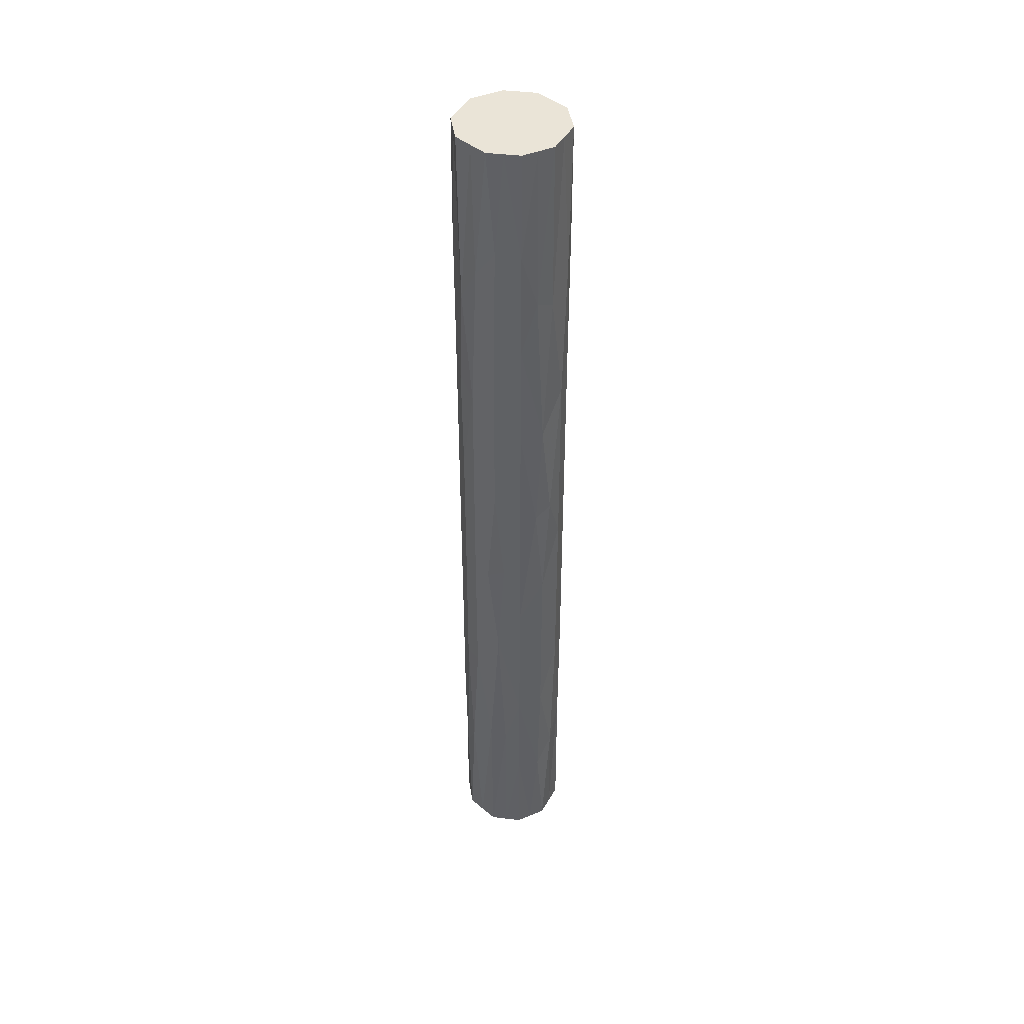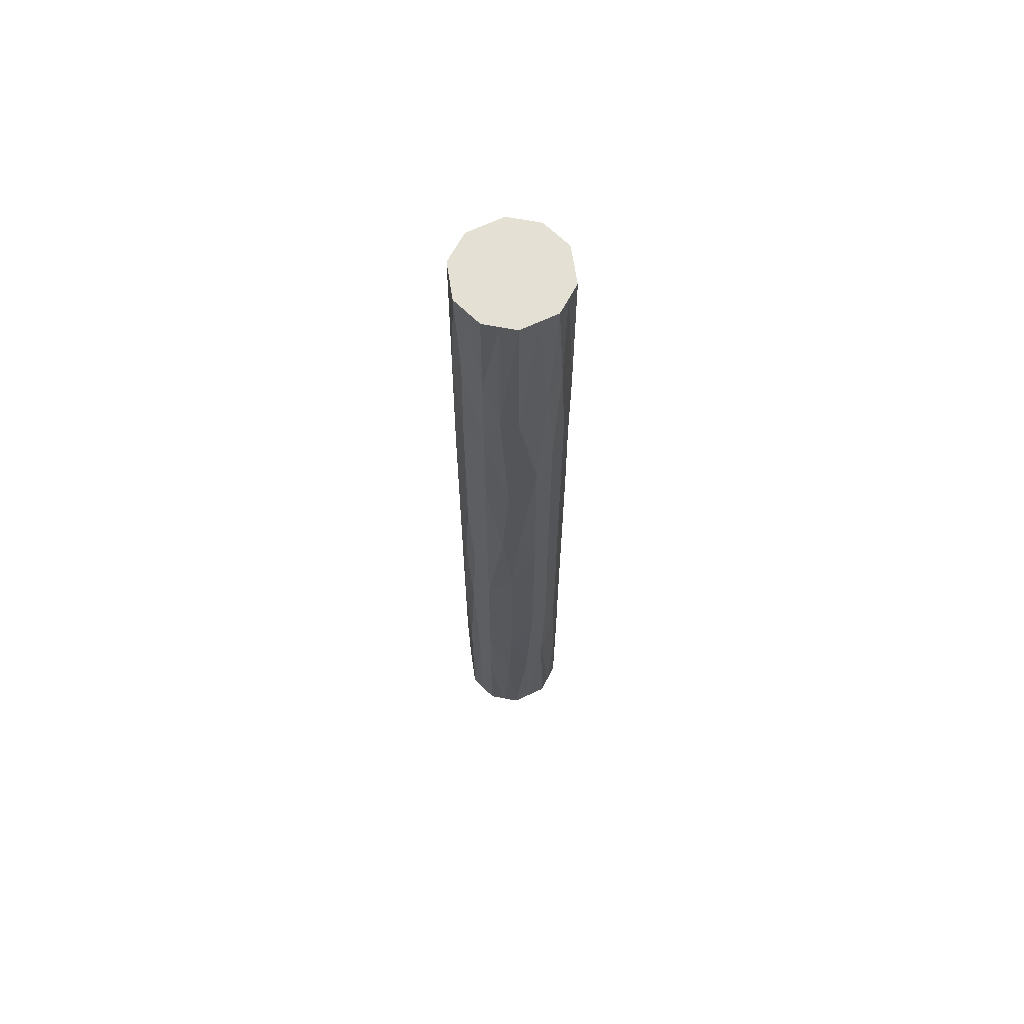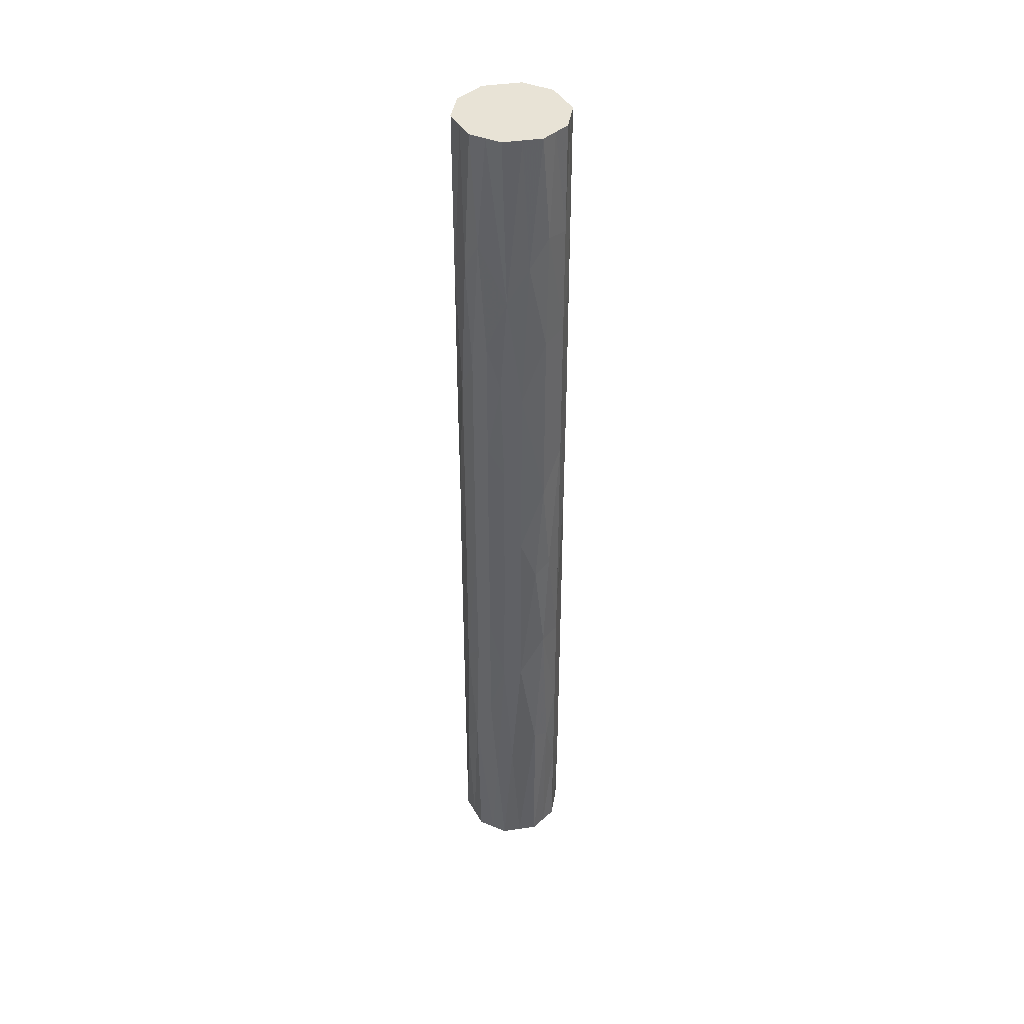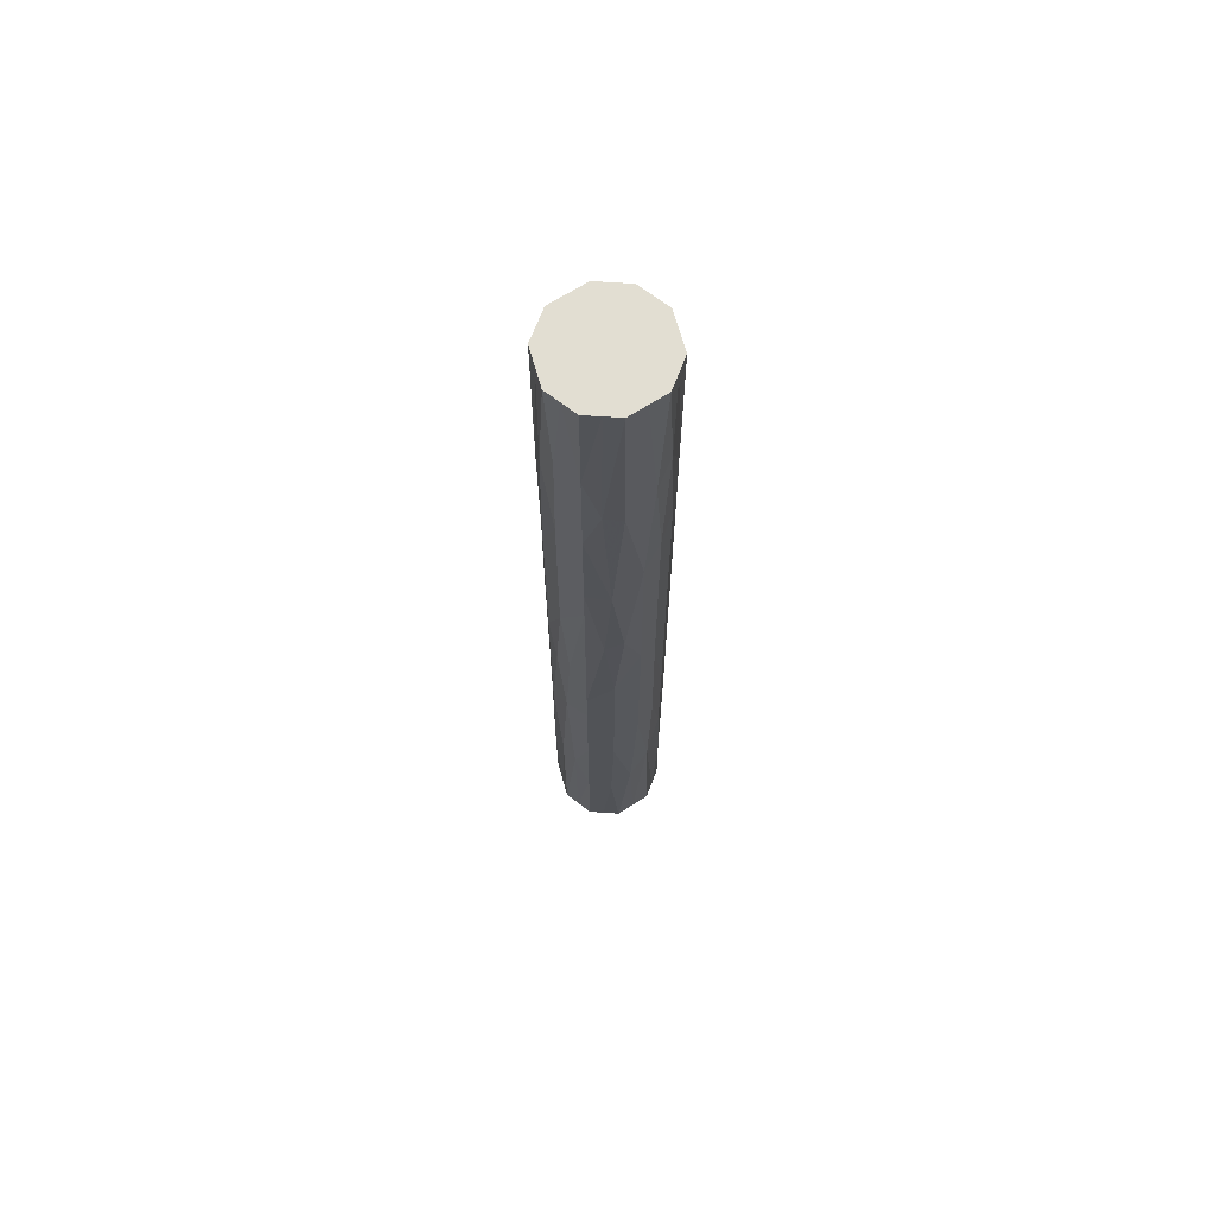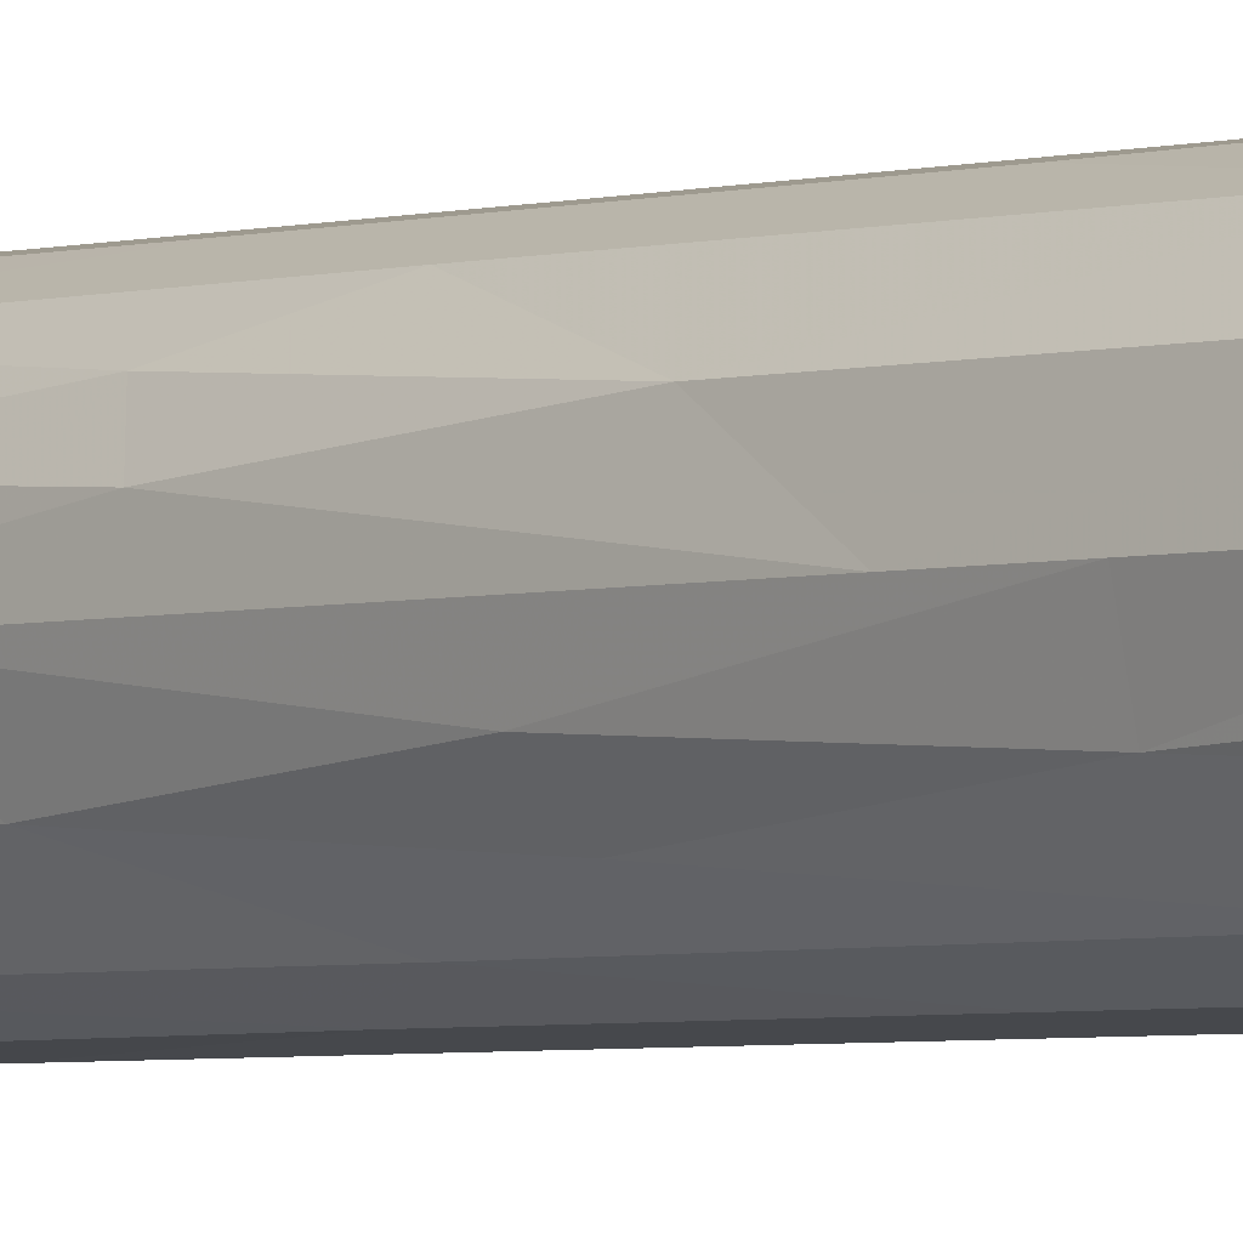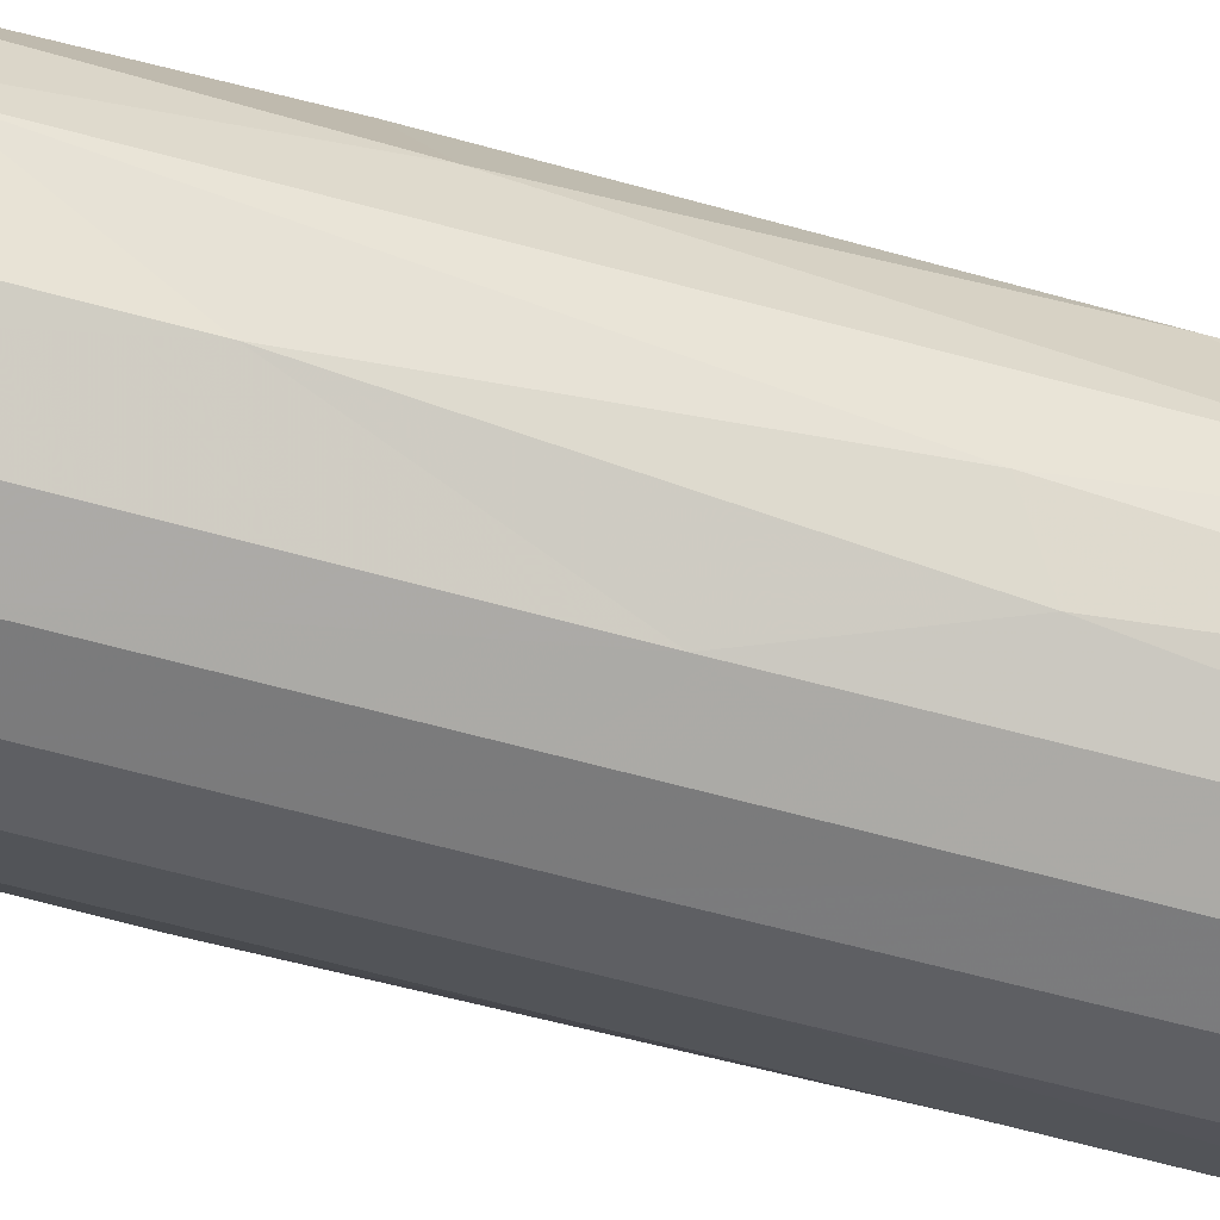
<metadata>
{"format":"obj","ext":"obj","renderer":"f3d","projection":"perspective","resolution":1024,"background":"white","views":[{"elev":43.8,"azim":-98.9,"up":"+Z"},{"elev":65.6,"azim":-62.0,"up":"+Z"},{"elev":41.6,"azim":26.3,"up":"+Z"},{"elev":68.0,"azim":110.8,"up":"+Z"},{"elev":-2.9,"azim":-41.2,"up":"+Y"},{"elev":-49.6,"azim":72.0,"up":"+Y"}]}
</metadata>
<code>
v 1.725e+04 1051 -1109
v 1.727e+04 1121 -1109
v 1.733e+04 1171 -1109
v 1.741e+04 1171 -1109
v 1.747e+04 1121 -1109
v 1.75e+04 1051 -1109
v 1.747e+04 981.9 -1109
v 1.741e+04 931.8 -1109
v 1.733e+04 931.8 -1109
v 1.727e+04 981.9 -1109
v 1.725e+04 1051 1056
v 1.727e+04 981.9 1056
v 1.733e+04 931.8 1056
v 1.741e+04 931.8 1056
v 1.747e+04 981.9 1056
v 1.75e+04 1051 1056
v 1.747e+04 1121 1056
v 1.741e+04 1171 1056
v 1.733e+04 1171 1056
v 1.727e+04 1121 1056
v 1.75e+04 1051 1056
v 1.747e+04 981.9 1056
v 1.741e+04 931.8 1056
v 1.733e+04 931.8 1056
v 1.727e+04 981.9 1056
v 1.725e+04 1051 1056
v 1.725e+04 1051 -1109
v 1.727e+04 981.9 -1109
v 1.733e+04 931.8 -1109
v 1.741e+04 931.8 -1109
v 1.747e+04 981.9 -1109
v 1.75e+04 1051 -1109
v 1.725e+04 1051 68.3
v 1.737e+04 926.4 -26.6
v 1.75e+04 1051 -121.5
v 1.725e+04 1051 -615.3
v 1.75e+04 1051 562.1
v 1.73e+04 951 409
v 1.745e+04 951 -462.2
v 1.73e+04 951 -462.2
v 1.745e+04 951 409
v 1.737e+04 926.4 546.3
v 1.737e+04 926.4 -599.5
v 1.725e+04 1051 562.1
v 1.75e+04 1051 -615.3
v 1.726e+04 999.2 315.2
v 1.726e+04 993.5 -175.7
v 1.748e+04 999.2 -368.4
v 1.748e+04 993.5 122.5
v 1.73e+04 950.3 -26.6
v 1.744e+04 950.3 -26.6
v 1.726e+04 993.7 -602.4
v 1.748e+04 993.7 549.2
v 1.727e+04 979.8 668.8
v 1.73e+04 956.9 1056
v 1.731e+04 939.7 732.4
v 1.726e+04 1017 1056
v 1.725e+04 1051 809
v 1.725e+04 1016 685.5
v 1.747e+04 979.8 -722
v 1.744e+04 956.9 -1109
v 1.743e+04 939.7 -785.6
v 1.749e+04 1017 -1109
v 1.75e+04 1051 -862.2
v 1.749e+04 1016 -738.7
v 1.729e+04 960.5 -808
v 1.733e+04 934.9 -723.6
v 1.734e+04 931.6 -418.3
v 1.737e+04 926.4 -313.1
v 1.741e+04 932.5 -160.2
v 1.741e+04 932.6 196.5
v 1.741e+04 932 -465.5
v 1.746e+04 960.5 754.8
v 1.742e+04 934.9 670.4
v 1.73e+04 956.9 -1109
v 1.744e+04 956.9 1056
v 1.737e+04 931.8 -1109
v 1.739e+04 927.7 -854.3
v 1.737e+04 931.8 1056
v 1.735e+04 927.7 801.1
v 1.733e+04 932.5 196.5
v 1.737e+04 926.4 259.9
v 1.733e+04 932.5 -90.34
v 1.725e+04 1051 315.2
v 1.725e+04 1013 58
v 1.727e+04 977 79.16
v 1.725e+04 1051 -273.5
v 1.75e+04 1051 -368.4
v 1.749e+04 1013 -111.2
v 1.747e+04 977 -132.4
v 1.75e+04 1051 220.3
v 1.725e+04 1051 -862.2
v 1.726e+04 1019 -1109
v 1.726e+04 998.9 -873
v 1.749e+04 1017 1056
v 1.75e+04 1051 809
v 1.748e+04 997.9 818.4
v 1.74e+04 930.5 441.6
v 1.733e+04 932.4 481.9
v 1.725e+04 1051 1056
v 1.727e+04 1121 1056
v 1.733e+04 1171 1056
v 1.741e+04 1171 1056
v 1.747e+04 1121 1056
v 1.75e+04 1051 1056
v 1.75e+04 1051 -1109
v 1.747e+04 1121 -1109
v 1.741e+04 1171 -1109
v 1.733e+04 1171 -1109
v 1.727e+04 1121 -1109
v 1.725e+04 1051 -1109
v 1.75e+04 1051 68.3
v 1.737e+04 1176 -26.6
v 1.725e+04 1051 -121.5
v 1.75e+04 1051 -615.3
v 1.725e+04 1051 562.1
v 1.745e+04 1152 409
v 1.73e+04 1152 -462.2
v 1.745e+04 1152 -462.2
v 1.73e+04 1152 409
v 1.737e+04 1176 546.3
v 1.737e+04 1176 -599.5
v 1.75e+04 1051 562.1
v 1.725e+04 1051 -615.3
v 1.748e+04 1104 315.2
v 1.748e+04 1109 -175.7
v 1.726e+04 1104 -368.4
v 1.726e+04 1109 122.5
v 1.744e+04 1152 -26.6
v 1.73e+04 1152 -26.6
v 1.748e+04 1109 -602.4
v 1.726e+04 1109 549.2
v 1.747e+04 1123 668.8
v 1.744e+04 1146 1056
v 1.743e+04 1163 732.4
v 1.749e+04 1086 1056
v 1.75e+04 1051 809
v 1.749e+04 1087 685.5
v 1.727e+04 1123 -722
v 1.73e+04 1146 -1109
v 1.731e+04 1163 -785.6
v 1.726e+04 1086 -1109
v 1.725e+04 1051 -862.2
v 1.725e+04 1087 -738.7
v 1.746e+04 1142 -808
v 1.742e+04 1168 -723.6
v 1.741e+04 1171 -418.3
v 1.737e+04 1176 -313.1
v 1.733e+04 1170 -160.2
v 1.733e+04 1170 196.5
v 1.733e+04 1171 -465.5
v 1.729e+04 1142 754.8
v 1.733e+04 1168 670.4
v 1.744e+04 1146 -1109
v 1.73e+04 1146 1056
v 1.737e+04 1171 -1109
v 1.735e+04 1175 -854.3
v 1.737e+04 1171 1056
v 1.739e+04 1175 801.1
v 1.741e+04 1170 196.5
v 1.737e+04 1176 259.9
v 1.741e+04 1170 -90.34
v 1.75e+04 1051 315.2
v 1.749e+04 1090 58
v 1.747e+04 1126 79.16
v 1.75e+04 1051 -273.5
v 1.725e+04 1051 -368.4
v 1.725e+04 1090 -111.2
v 1.727e+04 1126 -132.4
v 1.725e+04 1051 220.3
v 1.75e+04 1051 -862.2
v 1.749e+04 1084 -1109
v 1.748e+04 1104 -873
v 1.726e+04 1086 1056
v 1.725e+04 1051 809
v 1.726e+04 1105 818.4
v 1.734e+04 1172 441.6
v 1.741e+04 1170 481.9
g g485498_1
f 4 5 3
f 5 2 3
f 2 5 1
f 5 6 1
f 7 10 1
f 10 8 9
f 8 10 7
f 7 1 6
f 11 14 15
f 14 12 13
f 11 12 14
f 15 16 17
f 17 18 19
f 20 11 15
f 20 17 19
f 20 15 17
f 41 73 74
f 38 46 86
f 49 91 53
f 38 50 81
f 94 93 28
f 52 66 40
f 46 44 84
f 54 55 25
f 79 74 23
f 52 40 47
f 40 66 67
f 47 87 52
f 89 49 90
f 53 73 41
f 95 96 21
f 36 52 87
f 65 45 48
f 29 77 67
f 85 47 86
f 31 60 61
f 48 45 88
f 34 83 69
f 39 48 90
f 53 41 49
f 56 54 38
f 71 34 70
f 62 60 39
f 67 68 40
f 44 59 58
f 45 65 64
f 46 84 85
f 54 46 38
f 33 87 85
f 47 40 50
f 48 88 89
f 60 48 39
f 35 91 89
f 49 41 51
f 83 40 68
f 50 83 81
f 51 71 70
f 69 70 34
f 92 93 94
f 94 66 52
f 95 22 97
f 97 73 53
f 55 54 56
f 59 57 58
f 55 56 24
f 99 38 81
f 42 74 80
f 25 57 59
f 57 26 58
f 46 54 59
f 59 54 25
f 61 60 62
f 65 63 64
f 61 62 30
f 72 62 39
f 43 67 78
f 31 63 65
f 63 32 64
f 48 60 65
f 65 60 31
f 67 75 29
f 67 43 68
f 67 66 75
f 30 78 77
f 69 68 43
f 83 34 81
f 43 72 69
f 70 39 51
f 70 69 72
f 71 51 41
f 98 41 74
f 82 34 71
f 72 43 78
f 70 72 39
f 74 76 23
f 74 42 98
f 74 73 76
f 24 80 79
f 66 28 75
f 73 22 76
f 77 78 67
f 30 62 78
f 72 78 62
f 79 80 74
f 24 56 80
f 99 80 56
f 82 81 34
f 81 82 99
f 98 82 71
f 82 42 99
f 40 83 50
f 69 83 68
f 44 46 59
f 33 85 84
f 86 47 50
f 38 86 50
f 46 85 86
f 85 87 47
f 37 53 91
f 89 88 35
f 90 49 51
f 39 90 51
f 48 89 90
f 89 91 49
f 36 92 94
f 92 27 93
f 66 94 28
f 94 52 36
f 97 37 96
f 96 95 97
f 73 97 22
f 97 53 37
f 82 98 42
f 41 98 71
f 80 99 42
f 38 99 56
f 133 134 104
f 174 175 100
f 129 160 117
f 165 164 126
f 120 152 153
f 131 145 119
f 136 105 137
f 108 156 146
f 158 153 102
f 127 124 167
f 145 146 119
f 172 107 173
f 126 166 131
f 132 152 120
f 168 128 169
f 123 125 138
f 144 124 127
f 113 162 148
f 117 125 165
f 110 139 140
f 131 119 126
f 128 170 132
f 118 127 169
f 132 120 128
f 135 133 117
f 150 113 149
f 141 139 118
f 146 147 119
f 124 144 143
f 125 123 163
f 125 163 164
f 133 125 117
f 112 166 164
f 126 119 129
f 127 167 168
f 139 127 118
f 114 170 168
f 128 120 130
f 162 119 147
f 129 162 160
f 130 150 149
f 148 149 113
f 171 172 173
f 173 145 131
f 174 101 176
f 176 152 132
f 135 103 134
f 123 138 137
f 159 121 153
f 133 135 134
f 117 160 178
f 104 136 138
f 138 125 133
f 137 138 136
f 138 133 104
f 141 109 140
f 144 142 143
f 157 141 151
f 139 141 140
f 141 118 151
f 110 142 144
f 142 111 143
f 127 139 144
f 144 139 110
f 146 154 108
f 146 122 147
f 146 145 154
f 157 122 146
f 148 147 122
f 162 113 160
f 122 151 148
f 149 118 130
f 149 148 151
f 150 130 120
f 177 120 153
f 161 113 150
f 151 122 157
f 149 151 118
f 153 155 102
f 153 121 177
f 153 152 155
f 103 159 158
f 145 107 154
f 152 101 155
f 156 157 146
f 109 141 157
f 156 109 157
f 158 159 153
f 103 135 159
f 178 159 135
f 161 160 113
f 160 161 178
f 177 161 150
f 161 121 178
f 119 162 129
f 148 162 147
f 115 131 166
f 164 163 112
f 165 126 129
f 117 165 129
f 125 164 165
f 164 166 126
f 116 132 170
f 168 167 114
f 169 128 130
f 118 169 130
f 127 168 169
f 168 170 128
f 115 171 173
f 171 106 172
f 145 173 107
f 173 131 115
f 176 116 175
f 175 174 176
f 152 176 101
f 176 132 116
f 161 177 121
f 120 177 150
f 159 178 121
f 117 178 135

</code>
